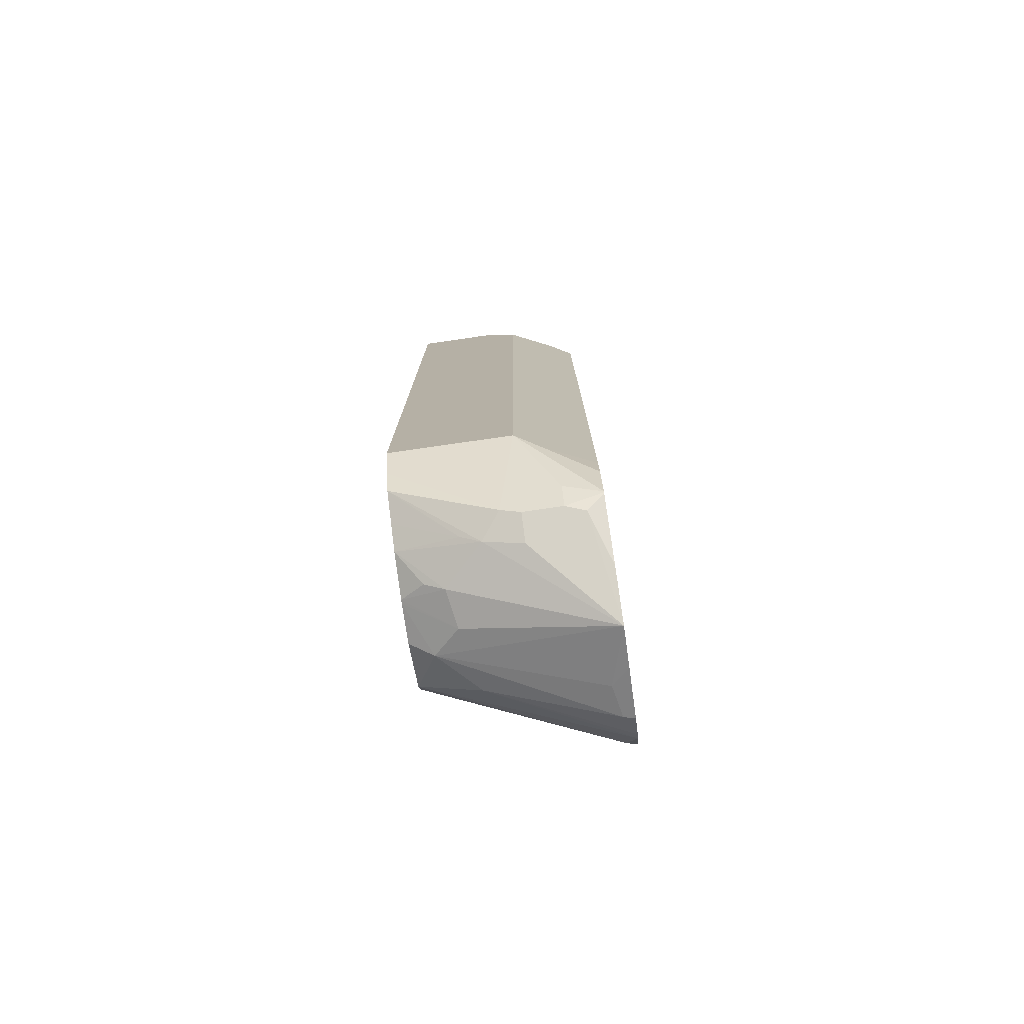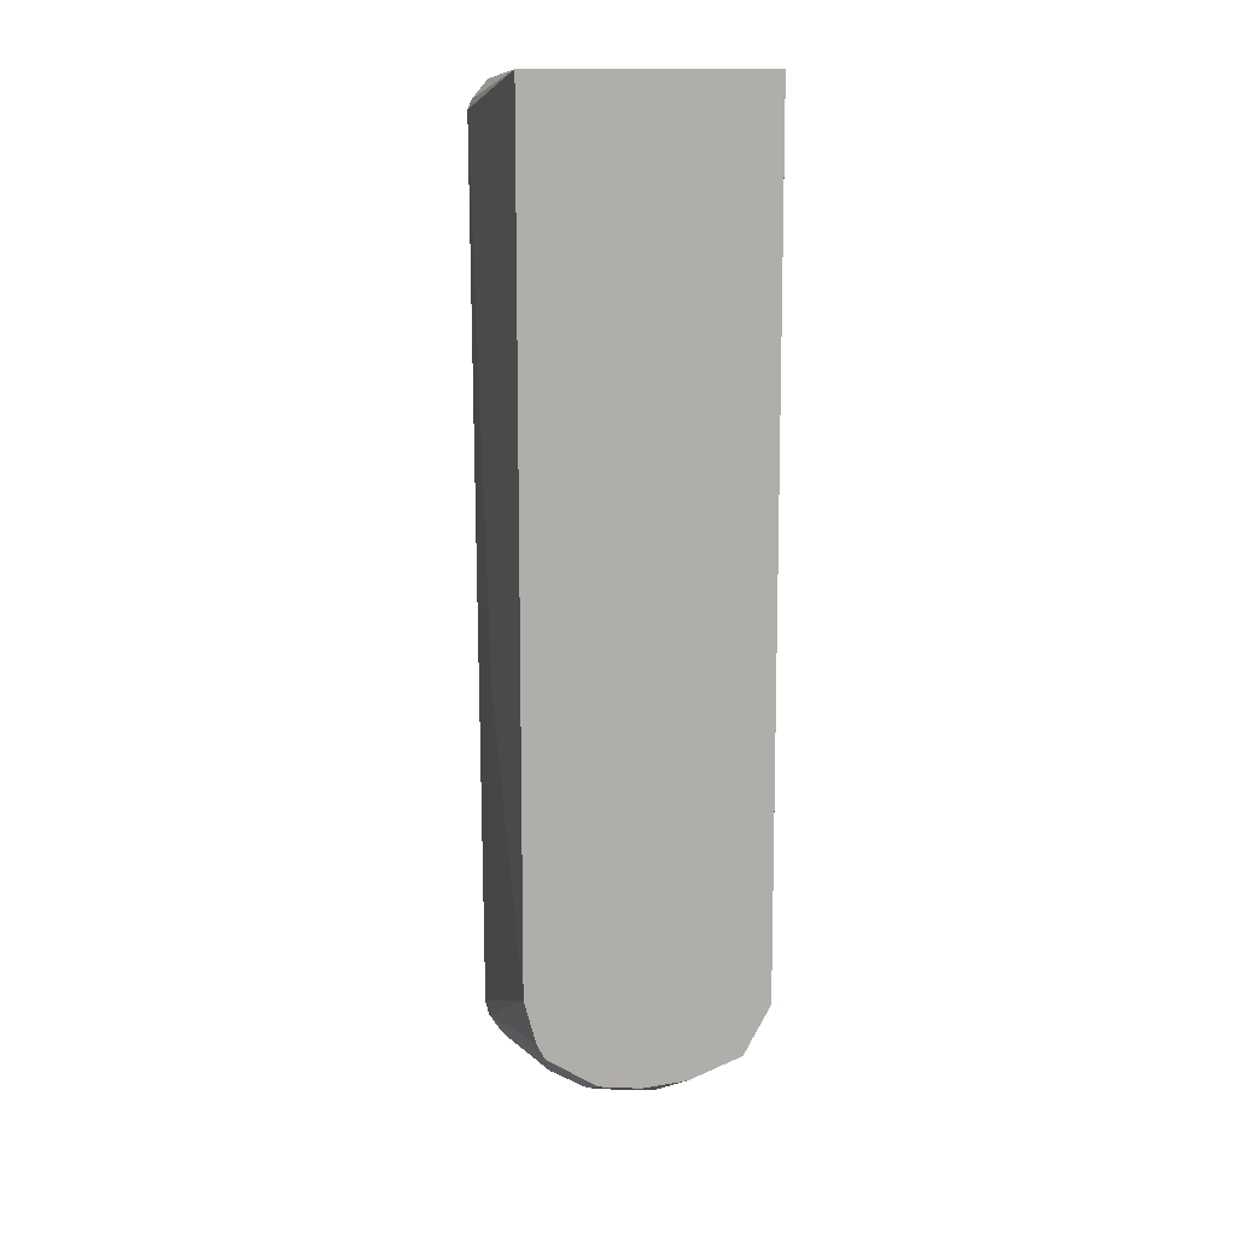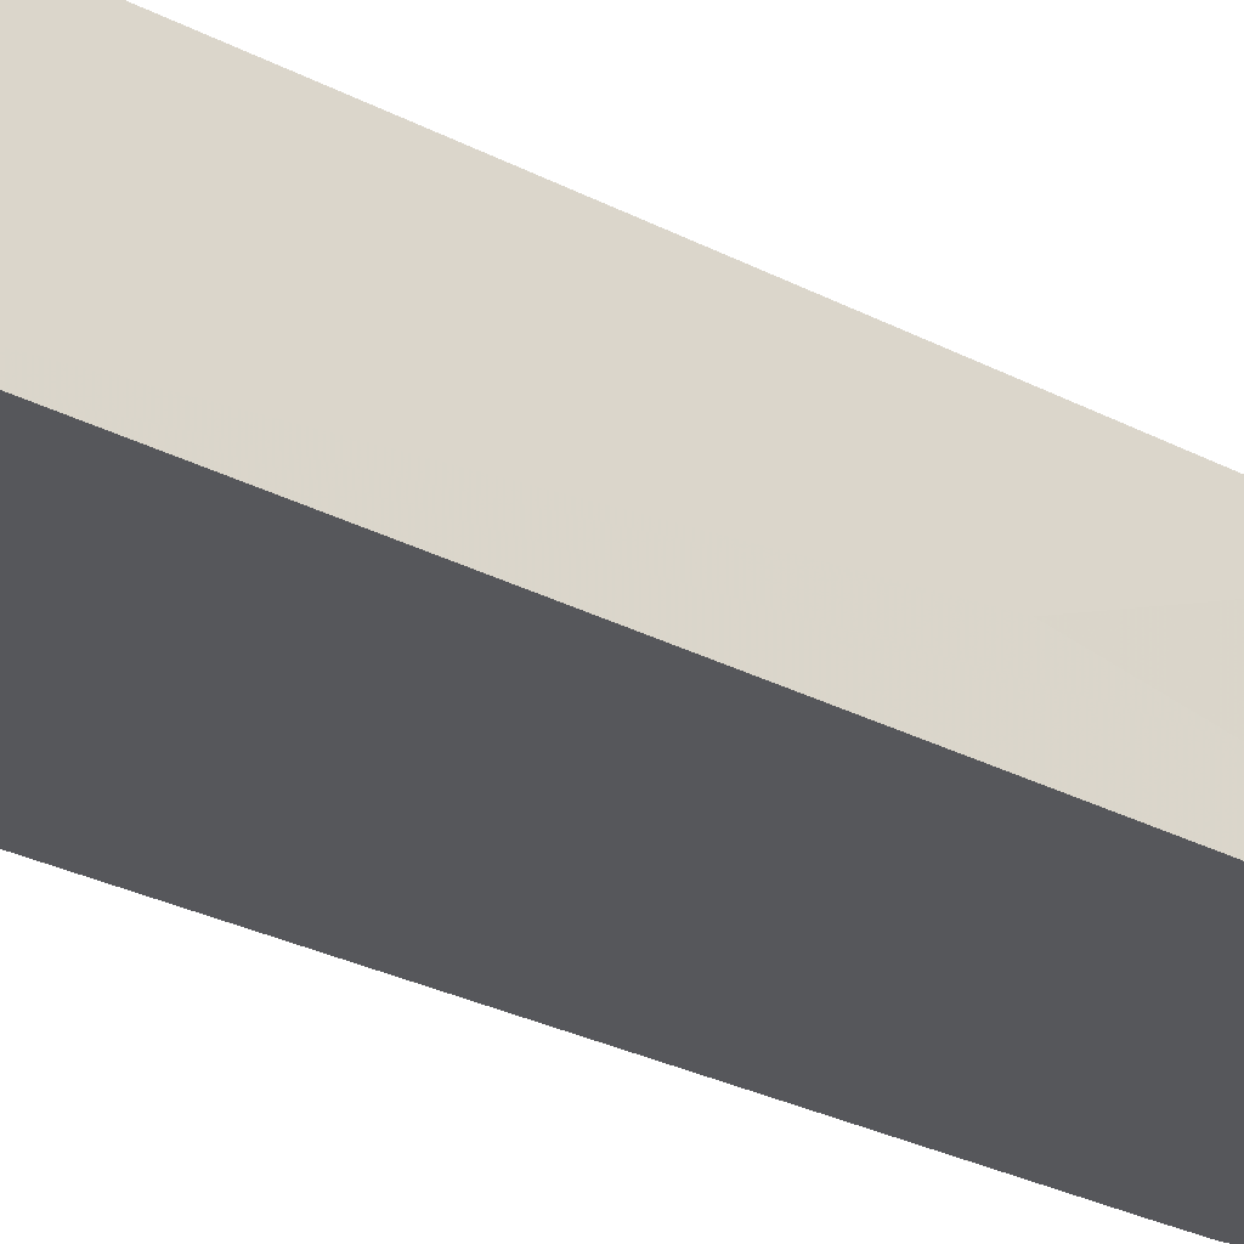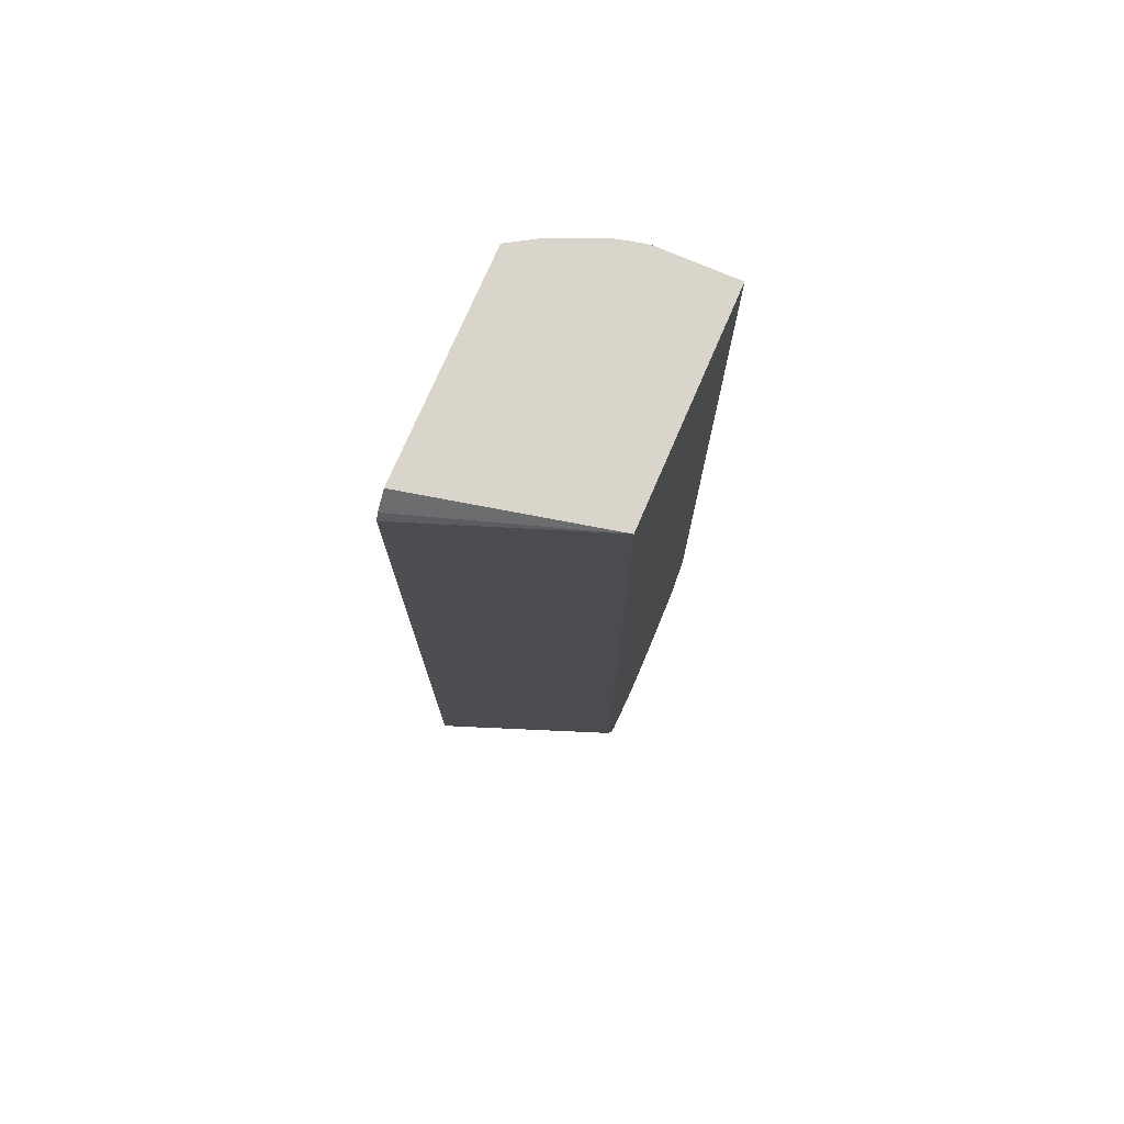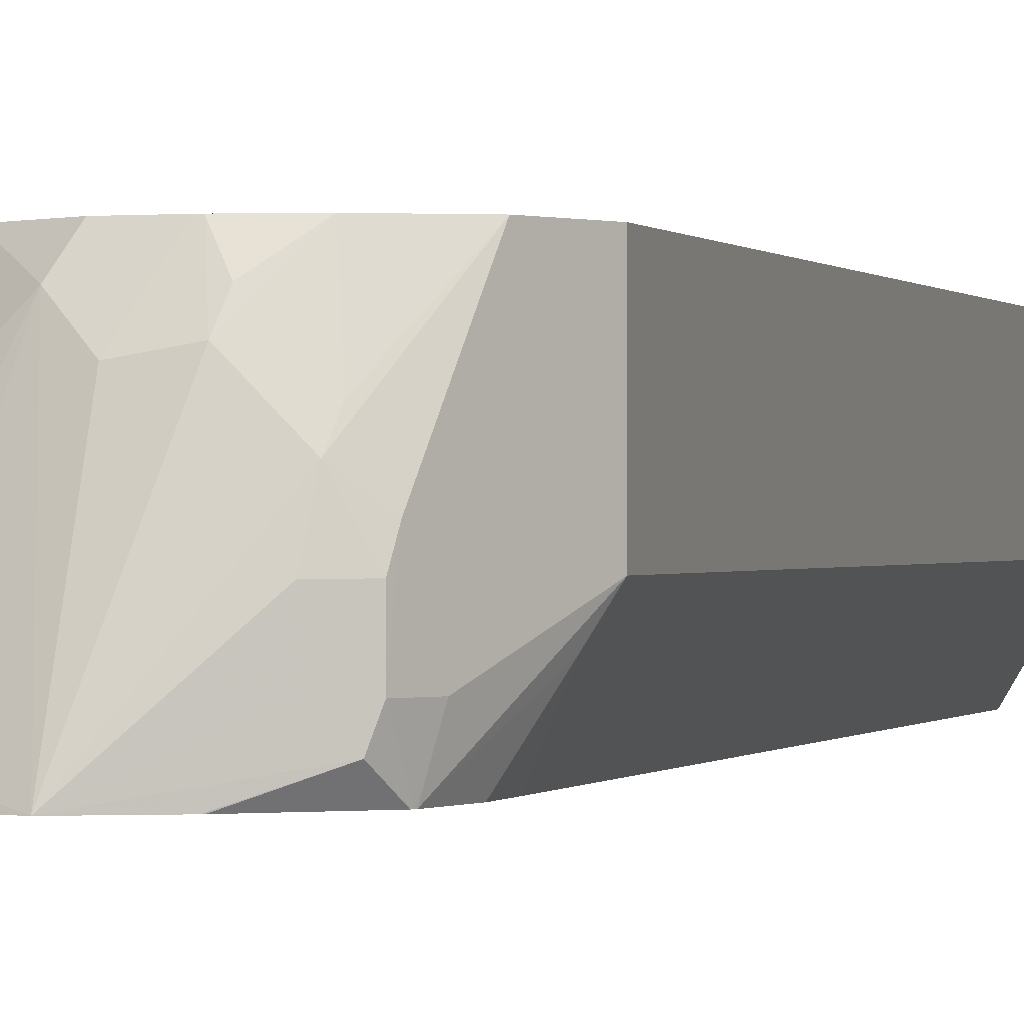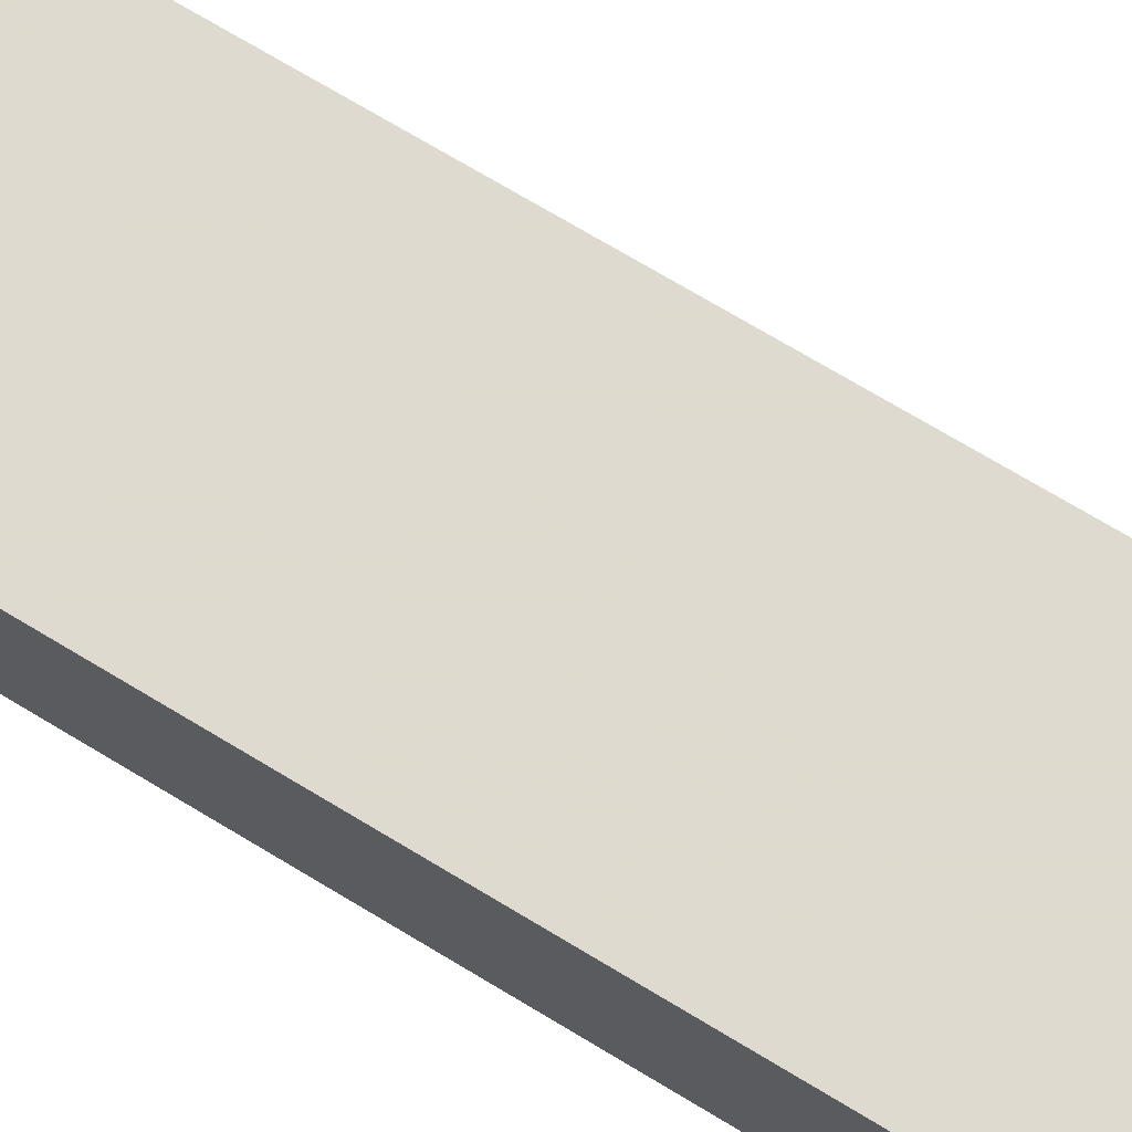
<metadata>
{"format":"obj","ext":"obj","renderer":"f3d","projection":"perspective","resolution":1024,"background":"white","views":[{"elev":-77.7,"azim":98.2,"up":"+Y"},{"elev":11.7,"azim":2.5,"up":"+Y"},{"elev":-27.2,"azim":-129.3,"up":"+Z"},{"elev":74.5,"azim":-66.7,"up":"+Y"},{"elev":-0.1,"azim":17.1,"up":"+Z"},{"elev":70.6,"azim":121.3,"up":"+Z"}]}
</metadata>
<code>
v 0.3452 0.8104 -0.04061
v 0.3434 0.8104 -0.04926
v 0.3452 0.8104 0.00197
v 0.3452 0.7918 -0.06091
v 0.3409 0.8104 -0.05917
v 0.2233 0.8104 0.00197
v 0.3452 0.3655 0.00197
v 0.3254 0.7923 -0.1005
v 0.3316 0.7986 -0.08797
v 0.3452 0.3655 -0.06091
v 0.3293 0.8104 -0.08562
v 0.2008 0.8104 -0.1005
v 0.1926 0.8005 -0.1005
v 0.1903 0.7952 -0.1005
v 0.203 0.7918 -0.06091
v 0.2233 0.3655 0.00197
v 0.3445 0.3642 0.00197
v 0.3203 0.8104 -0.1005
v 0.3254 0.366 -0.1005
v 0.3377 0.3506 0.00197
v 0.3198 0.3147 -0.05076
v 0.3181 0.3114 -0.0812
v 0.3248 0.3249 -0.0812
v 0.32 0.3225 -0.1005
v 0.3384 0.3587 -0.07445
v 0.1934 0.3238 -0.1005
v 0.203 0.5076 -0.06091
v 0.1963 0.3181 -0.09474
v 0.2294 0.3432 0.00197
v 0.3251 0.3453 -0.1005
v 0.3316 0.3384 0.00197
v 0.3071 0.3097 -0.04061
v 0.3181 0.3114 -0.06091
v 0.3147 0.3097 -0.09136
v 0.3197 0.3218 -0.1005
v 0.1951 0.317 -0.1005
v 0.202 0.3066 -0.1005
v 0.2335 0.335 0.00197
v 0.3303 0.3378 0.00197
v 0.3096 0.3147 -0.03046
v 0.2868 0.3097 -0.02031
v 0.2645 0.2848 -0.1005
v 0.3045 0.3046 -0.06091
v 0.3045 0.3249 0.00197
v 0.3045 0.3046 -0.0812
v 0.2898 0.2975 -0.1005
v 0.2905 0.2979 -0.1005
v 0.3192 0.321 -0.1005
v 0.2051 0.3035 -0.1005
v 0.2335 0.3147 -0.03046
v 0.2599 0.3208 0.00197
v 0.2538 0.3147 -0.01015
v 0.3168 0.331 0.00197
v 0.2673 0.308 -0.02369
v 0.2893 0.3147 -0.01015
v 0.2819 0.3203 0.00197
v 0.2335 0.2944 -0.09136
v 0.2426 0.2899 -0.1005
v 0.2154 0.2967 -0.1005
v 0.2166 0.2978 -0.09474
v 0.28 0.3203 0.00197
v 0.2317 0.2926 -0.1005
f 32 40 44
f 26 36 28
f 28 36 37
f 28 37 38
f 28 38 29
f 32 42 43
f 31 40 32
f 32 44 41
f 32 41 42
f 32 43 33
f 31 39 40
f 24 30 25
f 16 26 28
f 22 35 23
f 22 34 35
f 22 33 34
f 21 33 22
f 21 32 33
f 21 31 32
f 20 31 21
f 19 25 30
f 16 28 29
f 16 27 26
f 14 26 27
f 33 43 34
f 14 27 15
f 23 35 24
f 34 43 45
f 52 54 61
f 34 42 46
f 59 62 60
f 10 25 19
f 58 60 62
f 57 60 58
f 54 56 61
f 52 60 57
f 51 52 61
f 50 60 52
f 49 60 50
f 49 59 60
f 44 56 55
f 42 52 57
f 42 54 52
f 34 45 42
f 42 45 43
f 41 56 54
f 41 55 56
f 41 44 55
f 41 54 42
f 40 53 44
f 39 53 40
f 38 52 51
f 38 50 52
f 37 50 38
f 37 49 50
f 34 48 35
f 34 47 48
f 34 46 47
f 42 57 58
f 10 24 25
f 8 46 42
f 10 22 23
f 4 9 5
f 4 8 9
f 3 17 7
f 3 20 17
f 3 31 20
f 3 39 31
f 3 53 39
f 3 44 53
f 3 56 44
f 3 61 56
f 3 51 61
f 3 38 51
f 4 10 19
f 3 29 38
f 2 4 5
f 1 4 2
f 1 10 4
f 1 7 10
f 1 3 7
f 1 6 3
f 1 12 6
f 1 18 12
f 1 11 18
f 1 5 11
f 1 2 5
f 10 23 24
f 3 16 29
f 4 19 8
f 3 6 16
f 6 12 13
f 10 21 22
f 5 9 11
f 10 20 21
f 10 17 20
f 9 18 11
f 8 12 18
f 8 13 12
f 8 26 14
f 8 36 26
f 8 37 36
f 8 49 37
f 8 59 49
f 8 62 59
f 8 14 13
f 8 42 58
f 6 14 15
f 8 58 62
f 6 15 27
f 6 27 16
f 8 18 9
f 8 19 30
f 7 17 10
f 8 30 24
f 8 24 35
f 8 35 48
f 8 48 47
f 8 47 46
f 6 13 14

</code>
